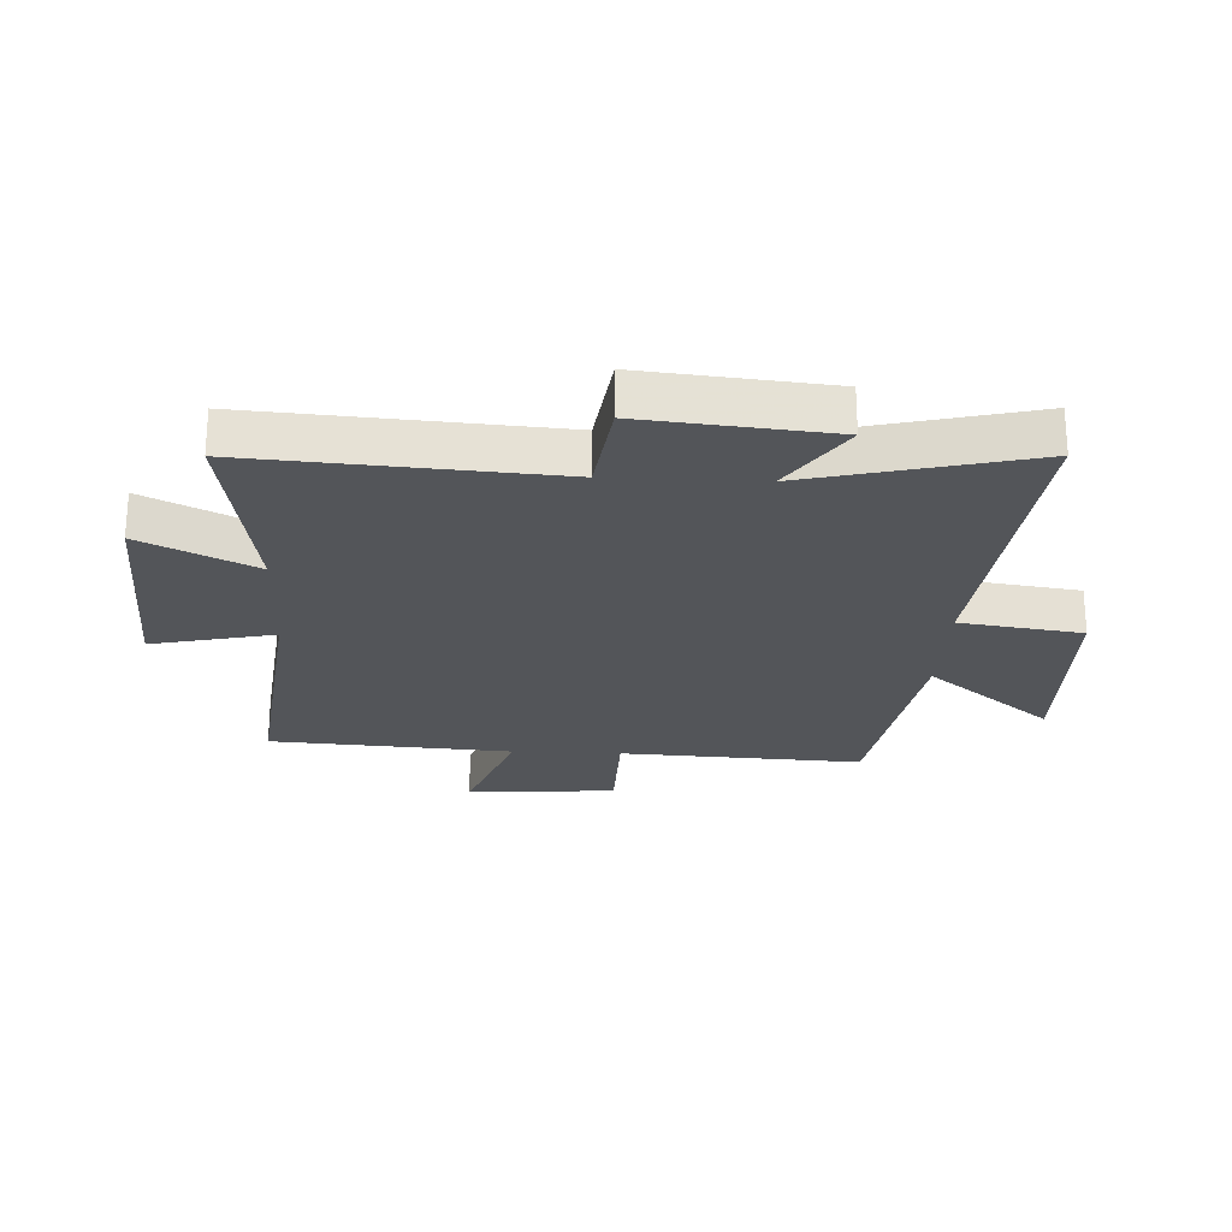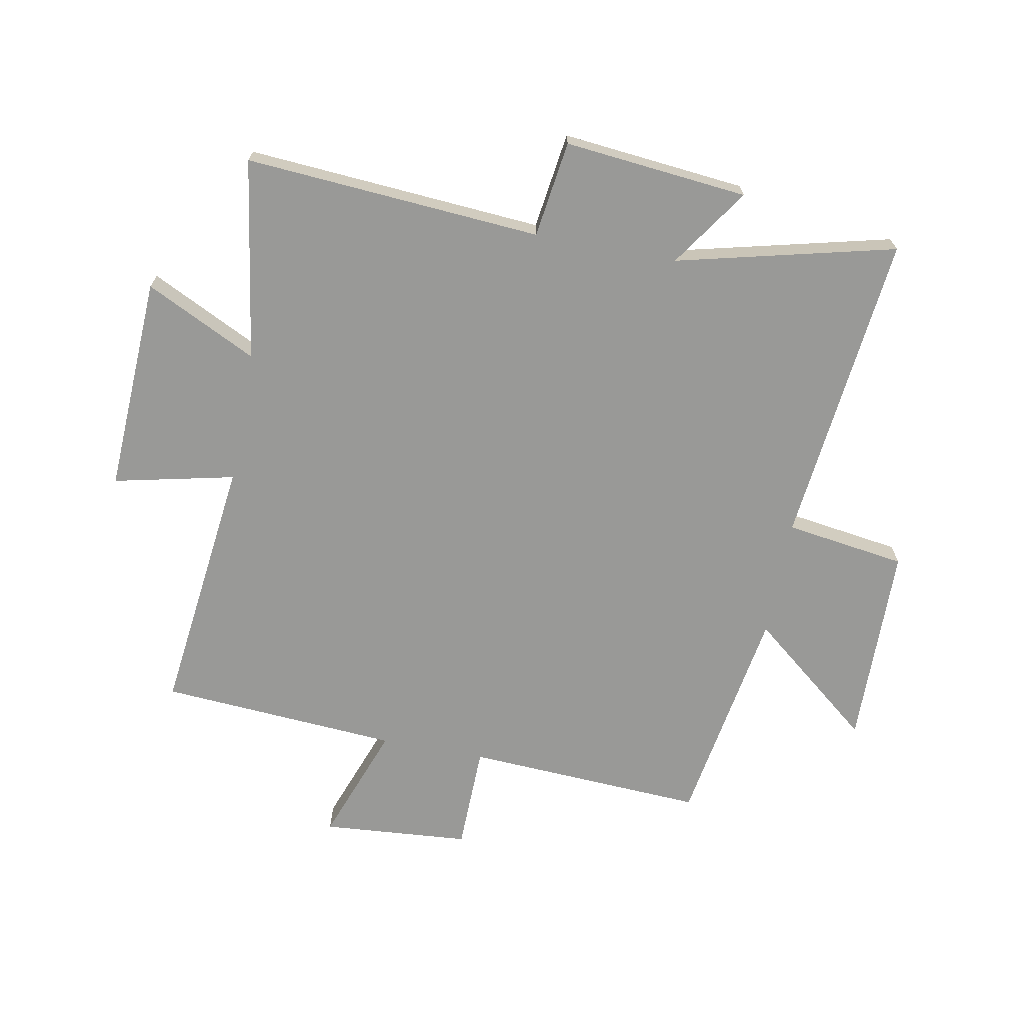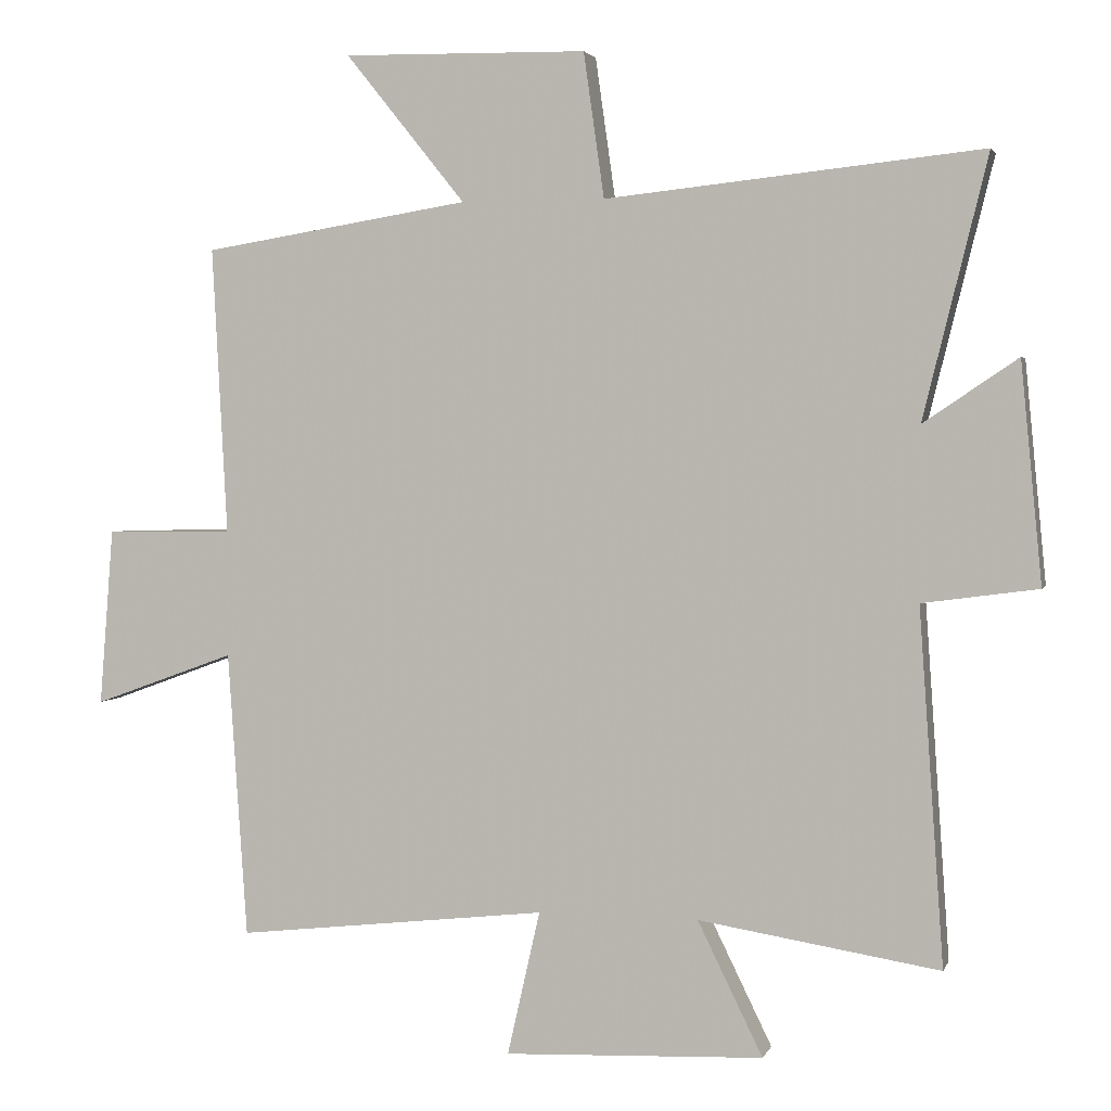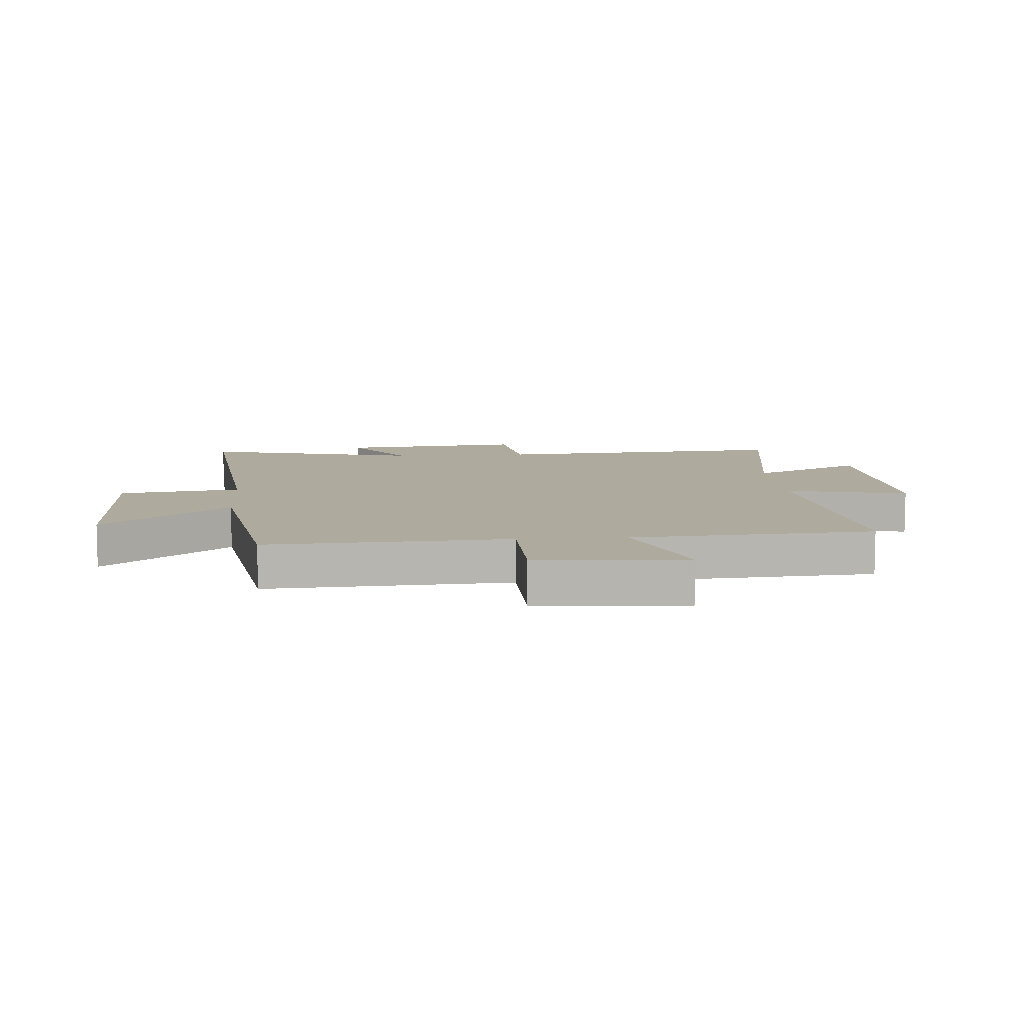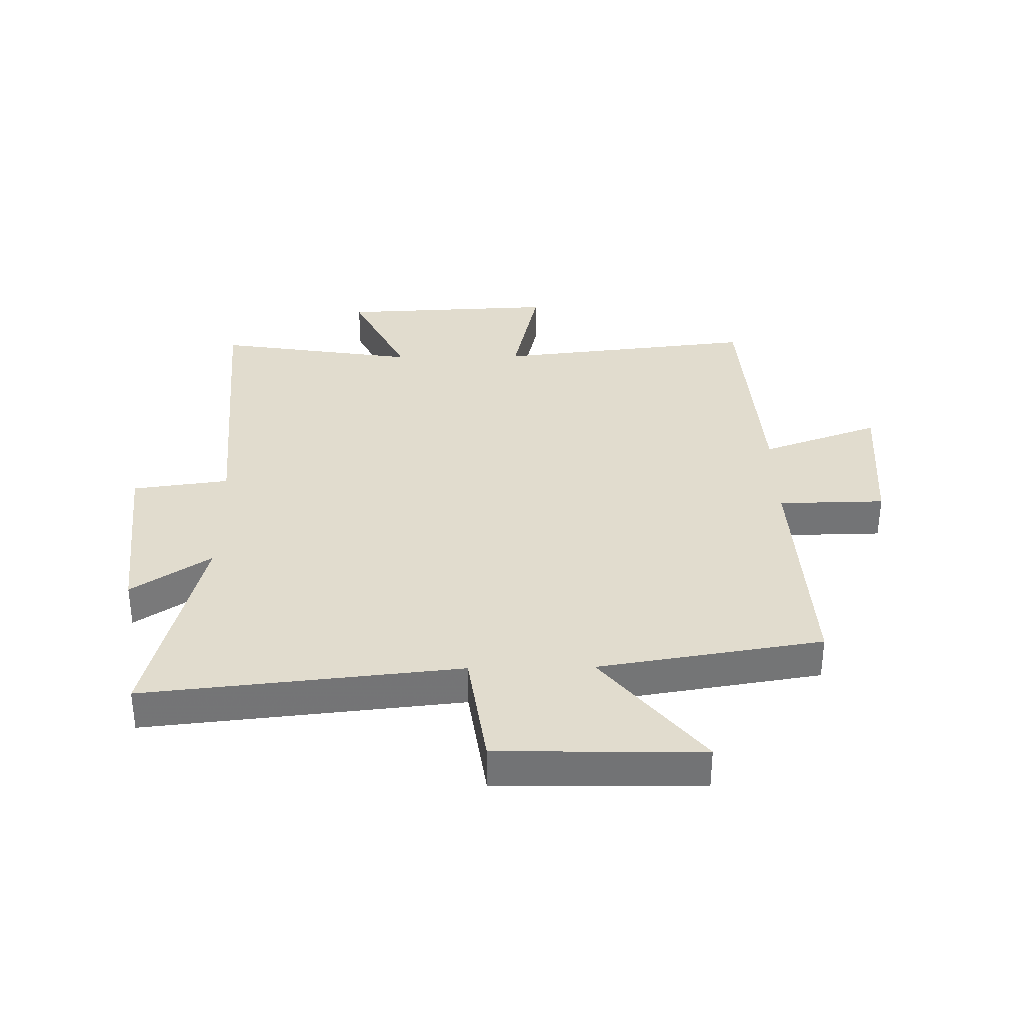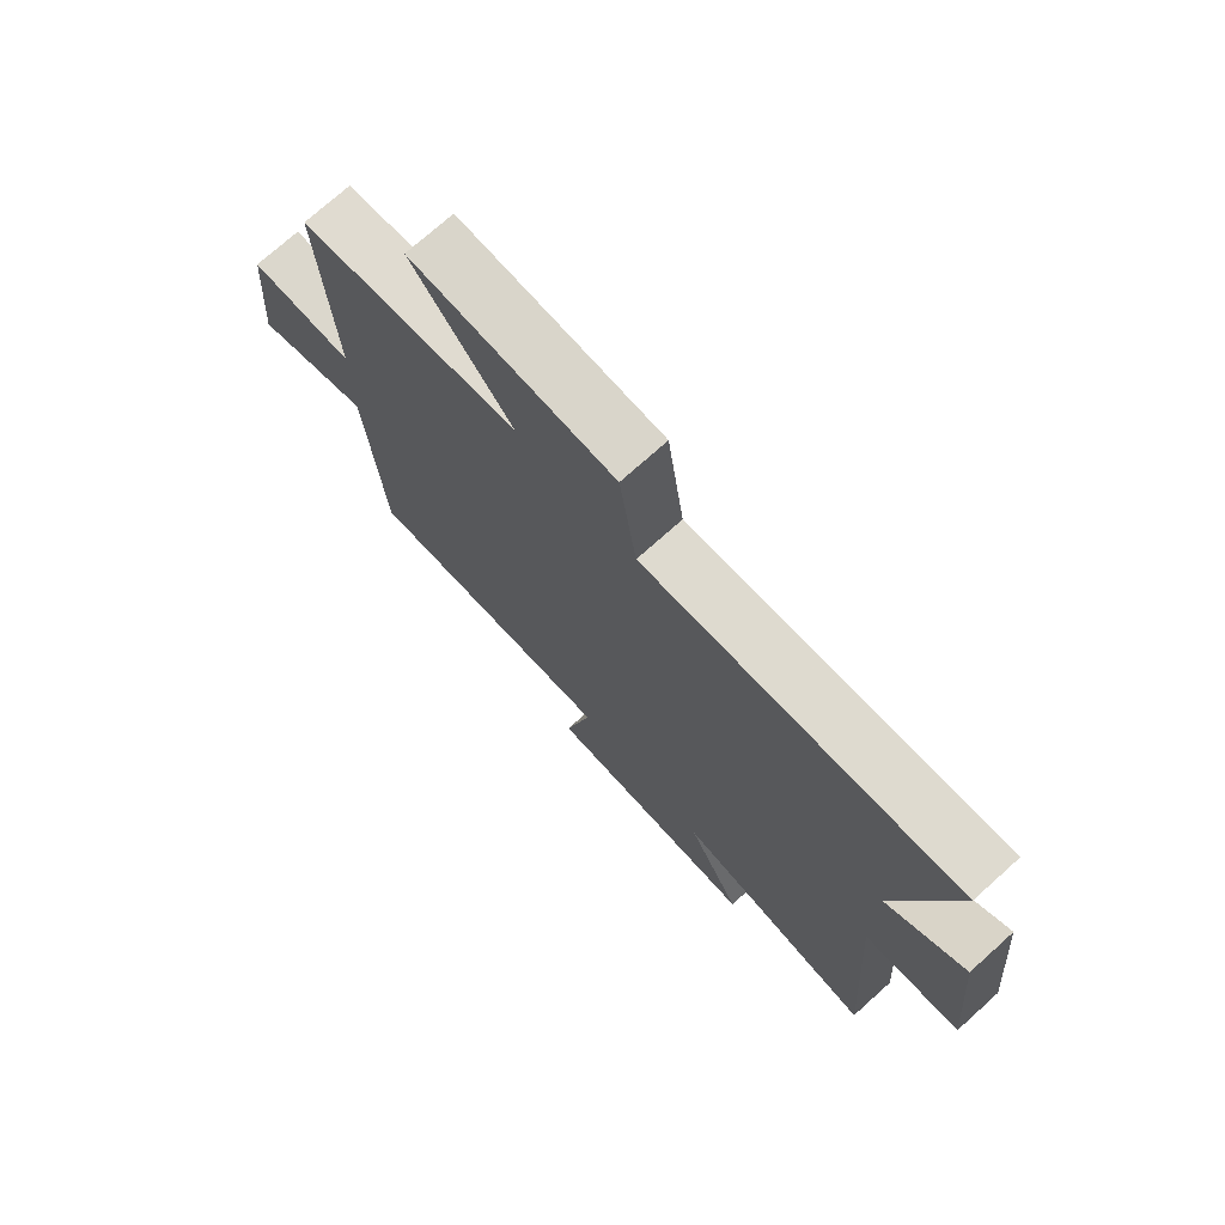
<metadata>
{"format":"obj","ext":"obj","renderer":"f3d","projection":"perspective","resolution":1024,"background":"white","views":[{"elev":-24.2,"azim":-92.8,"up":"+Y"},{"elev":-68.8,"azim":-100.8,"up":"+Y"},{"elev":2.7,"azim":-165.3,"up":"+Z"},{"elev":9.2,"azim":85.6,"up":"+Y"},{"elev":34.1,"azim":-0.9,"up":"+Y"},{"elev":73.9,"azim":-131.9,"up":"+Z"}]}
</metadata>
<code>
v 0.521 0.07 0.439
v 0.5 0.07 0.034
v 0.68 0.07 0.031
v 0.7 0.07 -0.219
v 0.5 0.07 -0.146
v 0.473 0.07 -0.55
v 0.033 0.07 -0.5
v 0.079 0.07 -0.704
v -0.287 0.07 -0.688
v -0.195 0.07 -0.5
v -0.535 0.07 -0.554
v -0.5 0.07 -0.054
v -0.663 0.07 -0.032
v -0.633 0.07 0.278
v -0.5 0.07 0.188
v -0.591 0.07 0.556
v -0.06 0.07 0.5
v -0.031 0.07 0.704
v 0.313 0.07 0.71
v 0.144 0.07 0.5
v 0.521 0 0.439
v 0.5 0 0.034
v 0.68 0 0.031
v 0.7 0 -0.219
v 0.5 0 -0.146
v 0.473 0 -0.55
v 0.033 0 -0.5
v 0.079 0 -0.704
v -0.287 0 -0.688
v -0.195 0 -0.5
v -0.535 0 -0.554
v -0.5 0 -0.054
v -0.663 0 -0.032
v -0.633 0 0.278
v -0.5 0 0.188
v -0.591 0 0.556
v -0.06 0 0.5
v -0.031 0 0.704
v 0.313 0 0.71
v 0.144 0 0.5
f 17 18 19 20
f 17 20 1 2
f 15 16 17 2
f 12 13 14 15
f 12 15 2
f 10 11 12 2
f 7 8 9 10
f 7 10 2 3
f 5 6 7
f 5 7 3
f 3 4 5
f 40 39 38 37
f 22 21 40 37
f 22 37 36 35
f 35 34 33 32
f 22 35 32
f 22 32 31 30
f 30 29 28 27
f 23 22 30 27
f 27 26 25
f 23 27 25
f 25 24 23
f 1 21 22 2
f 2 22 23 3
f 3 23 24 4
f 4 24 25 5
f 5 25 26 6
f 6 26 27 7
f 7 27 28 8
f 8 28 29 9
f 9 29 30 10
f 10 30 31 11
f 11 31 32 12
f 12 32 33 13
f 13 33 34 14
f 14 34 35 15
f 15 35 36 16
f 16 36 37 17
f 17 37 38 18
f 18 38 39 19
f 19 39 40 20
f 20 40 21 1

</code>
